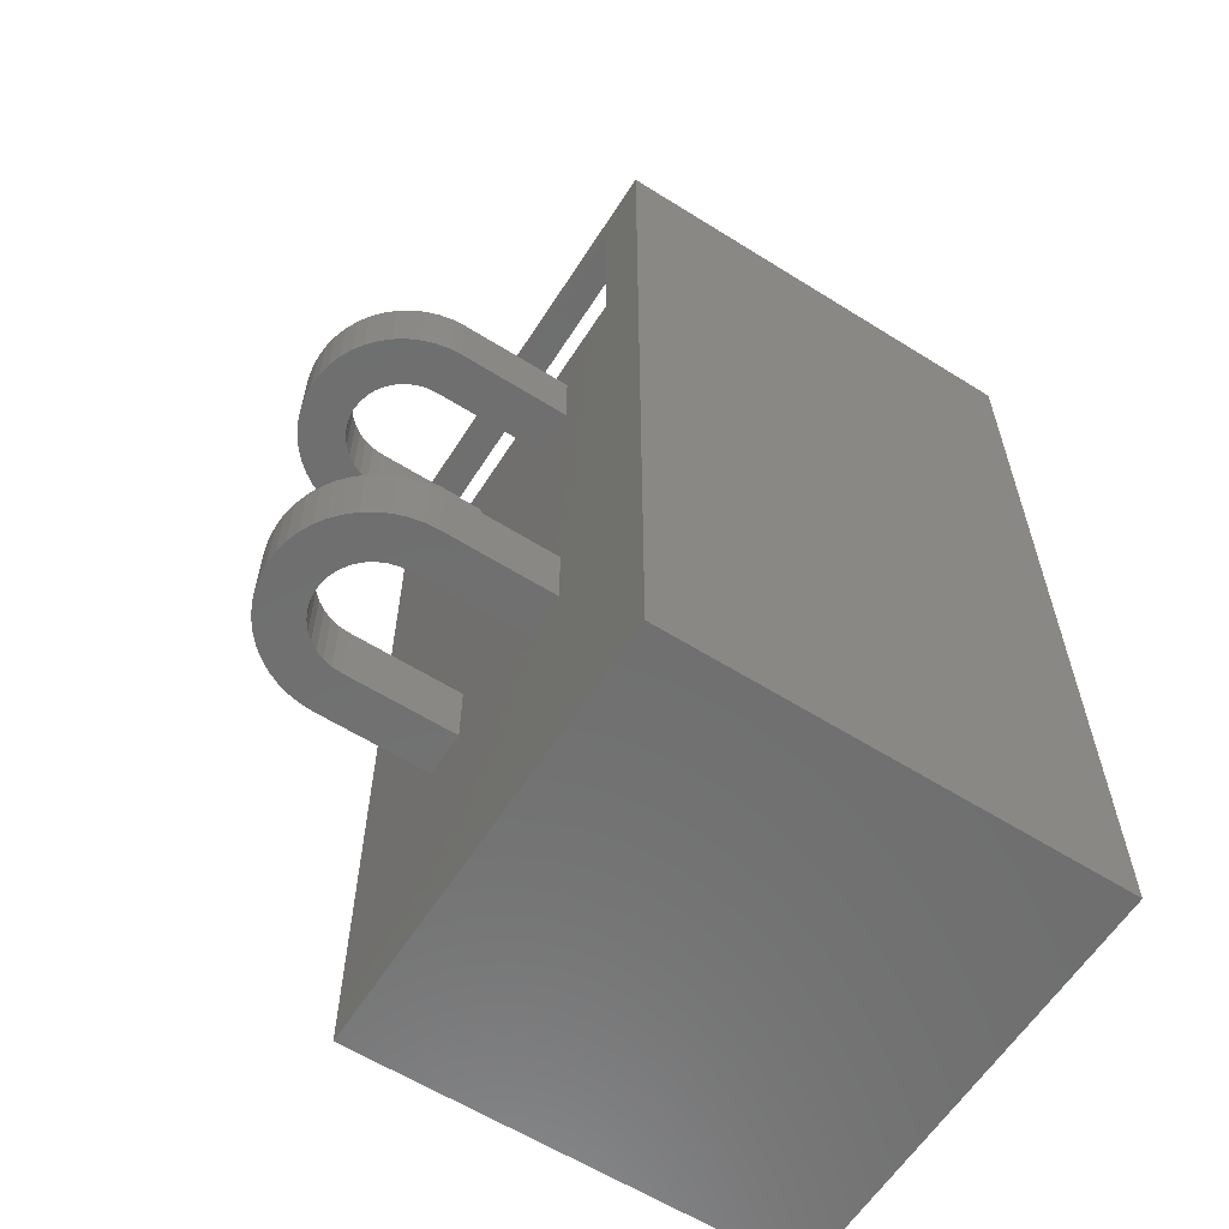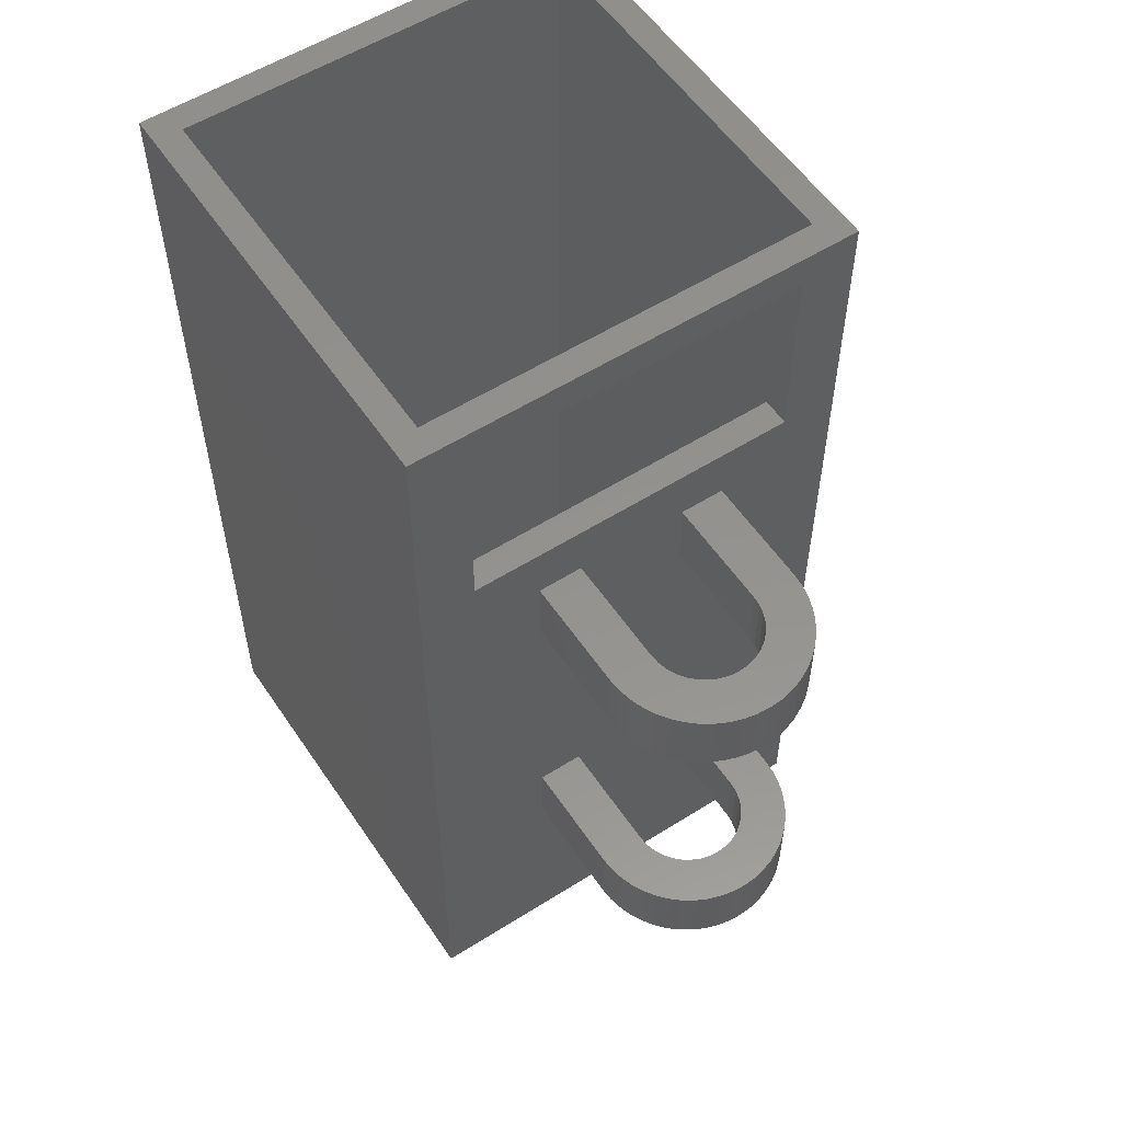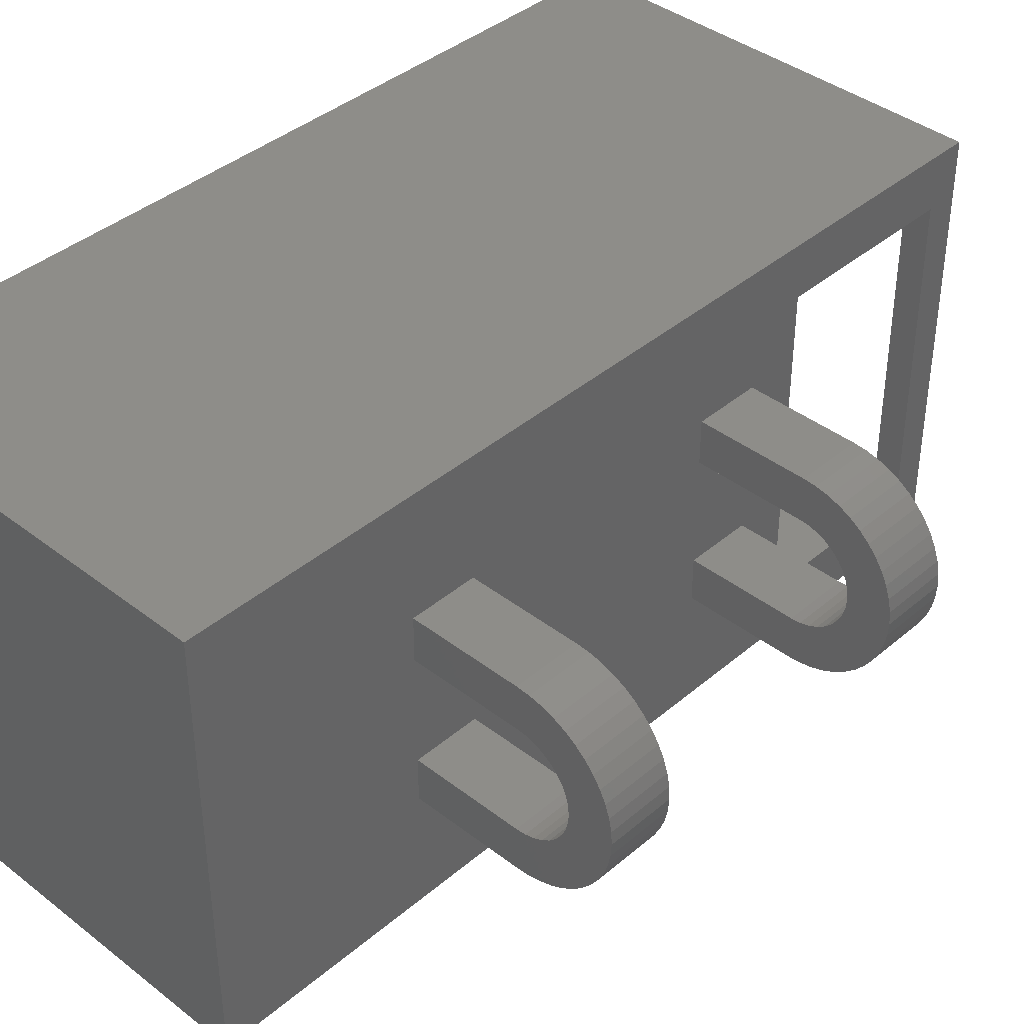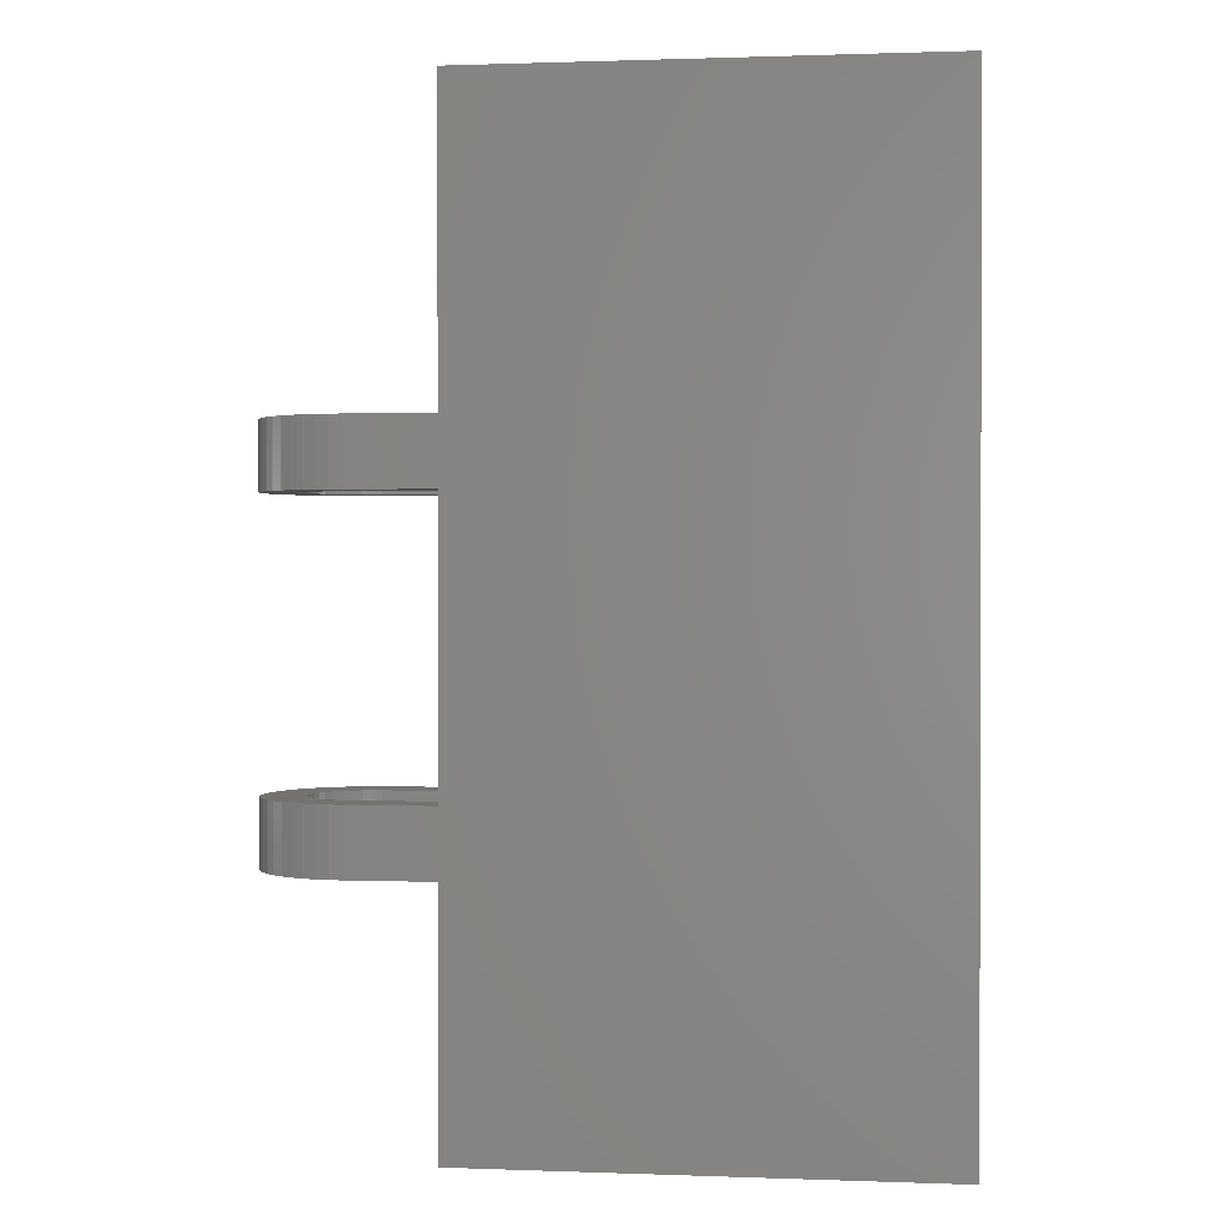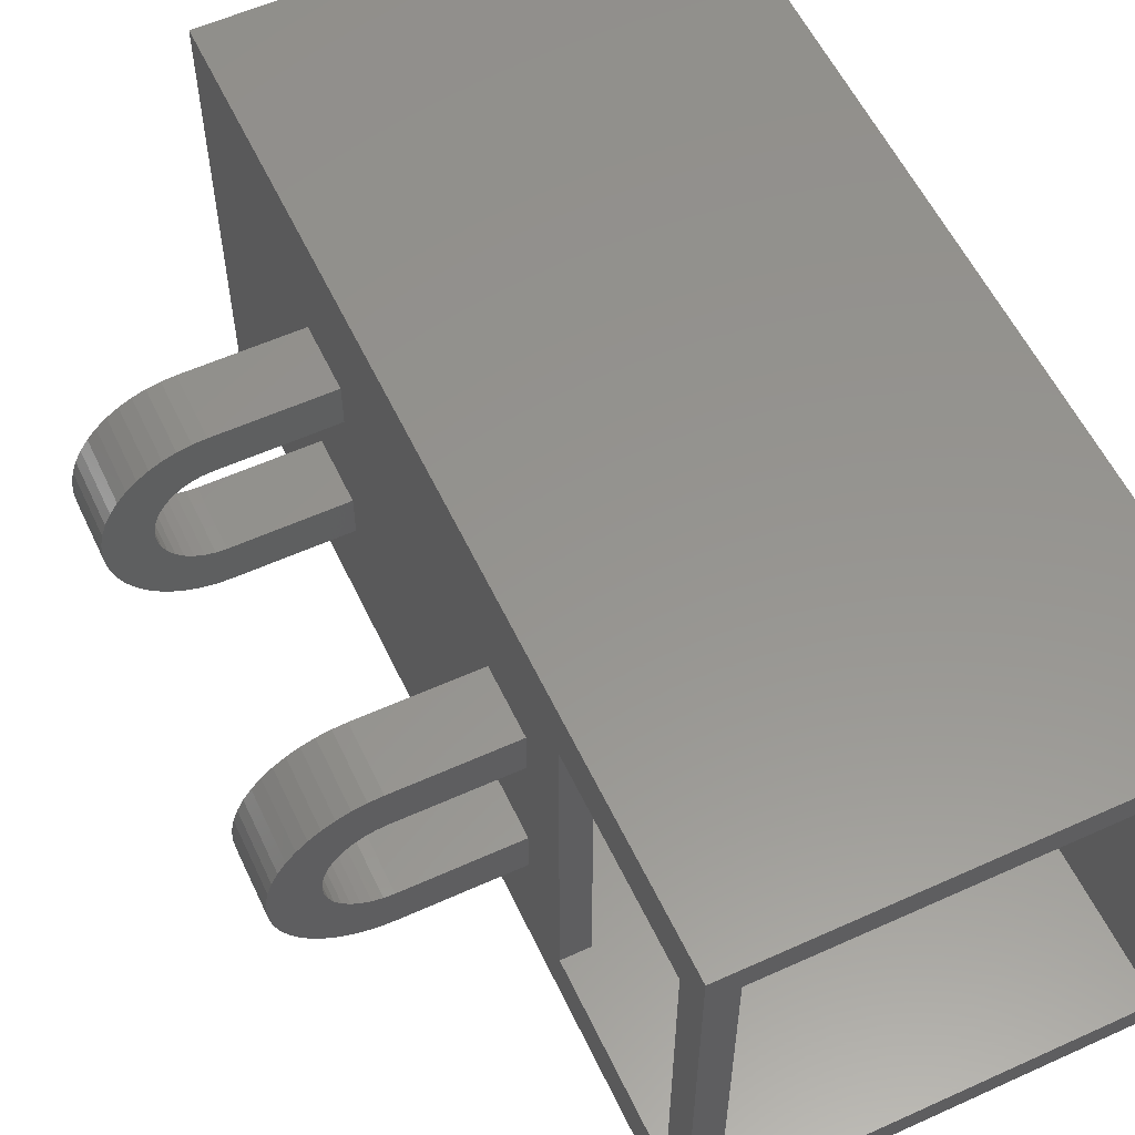
<metadata>
{"format":"stl","ext":"stl","renderer":"f3d","projection":"perspective","resolution":1024,"background":"white","views":[{"elev":-60.8,"azim":147.4,"up":"+Y"},{"elev":55.9,"azim":56.5,"up":"+Y"},{"elev":39.8,"azim":43.7,"up":"+Z"},{"elev":0.9,"azim":-172.1,"up":"+Y"},{"elev":57.2,"azim":154.8,"up":"+Z"}]}
</metadata>
<code>
# stl→obj: 216 verts, 440 faces
v 0.7452 0.16 0.008675
v 0.746 0.1 -7.004e-06
v 0.7452 0.1 0.008675
v 0.786 0.1 -7.004e-06
v 0.786 0.16 -7.004e-06
v 0.7852 0.1 0.01174
v 0.741 0.1 0.07793
v 0.743 0.1 0.01709
v 0.7131 0.16 0.04698
v 0.721 0.1 0.04329
v 0.7131 0.1 0.04698
v 0.741 -0.15 -0.07795
v 0.743 -0.15 -0.01711
v 0.7452 -0.15 -0.00869
v 0.571 -0.39 0.175
v 0.571 0.21 0.15
v 0.571 0.21 -0.15
v 0.7078 -0.15 0.08922
v 0.721 -0.15 0.04329
v 0.7131 -0.15 0.04698
v 0.196 0.41 -0.2
v 0.221 0.41 -0.175
v 0.596 0.41 -0.2
v 0.196 0.41 0.2
v 0.596 -0.41 0.2
v 0.596 0.41 0.2
v 0.7304 -0.21 -0.08316
v 0.7304 -0.15 -0.08316
v 0.741 -0.21 -0.07795
v 0.571 -0.39 -0.175
v 0.221 -0.39 -0.175
v 0.7131 -0.21 0.04698
v 0.7193 -0.21 0.08693
v 0.7078 -0.21 0.08922
v 0.7852 -0.21 -0.01176
v 0.7852 -0.21 0.01174
v 0.7829 -0.21 -0.0233
v 0.7791 -0.21 -0.03445
v 0.7791 -0.15 -0.03445
v 0.7393 -0.15 0.02499
v 0.743 -0.21 0.01709
v 0.7393 -0.21 0.02499
v 0.696 -0.15 0.04999
v 0.7047 -0.21 0.04923
v 0.696 -0.21 0.04999
v 0.596 0.38 0.15
v 0.596 0.38 -0.15
v 0.7829 0.1 0.02329
v 0.7852 0.16 0.01174
v 0.7829 0.16 0.02329
v 0.7739 0.1 -0.04501
v 0.7739 0.16 -0.04501
v 0.7791 0.1 -0.03445
v 0.7281 0.1 0.0383
v 0.7304 0.1 0.08314
v 0.786 -0.21 -7.004e-06
v 0.596 -0.41 -0.2
v 0.596 -0.21 -0.05001
v 0.596 -0.21 0.04999
v 0.596 -0.21 0.08999
v 0.696 -0.15 0.08999
v 0.596 -0.15 0.08999
v 0.721 -0.15 -0.04331
v 0.7131 -0.21 -0.04699
v 0.721 -0.21 -0.04331
v 0.7829 -0.15 -0.0233
v 0.596 0.16 0.08999
v 0.696 0.16 0.04999
v 0.596 0.16 0.04999
v 0.741 -0.21 0.07793
v 0.7508 -0.15 0.07139
v 0.741 -0.15 0.07793
v 0.696 -0.21 -0.09001
v 0.7047 -0.21 -0.04925
v 0.696 -0.21 -0.05001
v 0.7508 0.1 0.07139
v 0.7596 0.16 0.06363
v 0.7508 0.16 0.07139
v 0.743 -0.15 0.01709
v 0.7393 -0.21 -0.02501
v 0.743 -0.21 -0.01711
v 0.596 -0.15 0.04999
v 0.596 0.1 0.04999
v 0.7791 -0.15 0.03443
v 0.7131 0.16 -0.04699
v 0.7078 0.16 -0.08924
v 0.7047 0.16 -0.04925
v 0.7393 0.16 0.02499
v 0.741 0.16 0.07793
v 0.743 0.16 0.01709
v 0.7739 -0.15 -0.04501
v 0.721 0.16 -0.04331
v 0.7131 0.1 -0.04699
v 0.721 0.1 -0.04331
v 0.7852 0.1 -0.01176
v 0.7829 0.1 -0.0233
v 0.7343 -0.15 0.03213
v 0.7343 -0.21 0.03213
v 0.7281 -0.15 0.0383
v 0.7739 -0.21 -0.04501
v 0.7674 -0.15 -0.0548
v 0.7452 -0.21 -0.00869
v 0.746 -0.15 -7.004e-06
v 0.7078 0.1 0.08922
v 0.7078 0.16 0.08922
v 0.696 0.1 0.08999
v 0.596 -0.15 -0.05001
v 0.696 -0.15 -0.09001
v 0.596 -0.15 -0.09001
v 0.596 0.21 -0.15
v 0.596 0.21 0.15
v 0.7739 0.1 0.04499
v 0.7739 0.16 0.04499
v 0.7674 0.1 0.05478
v 0.7739 -0.21 0.04499
v 0.7739 -0.15 0.04499
v 0.7674 -0.21 0.05478
v 0.596 -0.21 -0.09001
v 0.7078 -0.21 -0.08924
v 0.7078 -0.15 -0.08924
v 0.7674 0.16 0.05478
v 0.7596 0.1 0.06363
v 0.7452 -0.21 0.008675
v 0.696 0.16 -0.05001
v 0.696 0.16 -0.09001
v 0.7452 -0.15 0.008675
v 0.746 -0.21 -7.004e-06
v 0.7829 0.16 -0.0233
v 0.7193 -0.15 0.08693
v 0.7047 0.16 0.04923
v 0.7343 0.1 0.03213
v 0.7304 0.16 0.08314
v 0.596 0.16 -0.05001
v 0.596 0.16 -0.09001
v 0.696 0.1 -0.05001
v 0.7047 0.1 -0.04925
v 0.596 0.1 0.08999
v 0.7452 0.16 -0.00869
v 0.7508 0.16 -0.07141
v 0.741 0.16 -0.07795
v 0.7508 -0.21 -0.07141
v 0.7596 -0.21 0.06363
v 0.7508 -0.21 0.07139
v 0.7078 0.1 -0.08924
v 0.7193 0.1 -0.08694
v 0.571 0.41 -0.175
v 0.7674 -0.21 -0.0548
v 0.7193 -0.21 -0.08694
v 0.7281 -0.21 -0.03831
v 0.746 0.16 -7.004e-06
v 0.7193 0.1 0.08693
v 0.7829 -0.15 0.02329
v 0.696 0.16 0.08999
v 0.721 -0.21 0.04329
v 0.7304 -0.21 0.08314
v 0.7193 0.16 -0.08694
v 0.7304 0.1 -0.08316
v 0.7829 -0.21 0.02329
v 0.7791 -0.21 0.03443
v 0.7393 0.16 -0.02501
v 0.7393 0.1 -0.02501
v 0.743 0.16 -0.01711
v 0.7674 0.1 -0.0548
v 0.7674 -0.15 0.05478
v 0.7596 -0.15 0.06363
v 0.696 0.1 0.04999
v 0.7343 -0.15 -0.03215
v 0.7393 -0.15 -0.02501
v 0.7047 -0.15 -0.04925
v 0.696 -0.15 -0.05001
v 0.7047 0.1 0.04923
v 0.7852 0.16 -0.01176
v 0.7343 0.16 -0.03215
v 0.7281 0.1 -0.03831
v 0.7343 0.1 -0.03215
v 0.7452 0.1 -0.00869
v 0.571 0.41 0.175
v 0.596 0.1 -0.09001
v 0.596 0.1 -0.05001
v 0.741 0.1 -0.07795
v 0.7508 0.1 -0.07141
v 0.221 -0.39 0.175
v 0.221 0.41 0.175
v 0.7791 0.1 0.03443
v 0.7791 0.16 0.03443
v 0.7304 0.16 -0.08316
v 0.7596 -0.15 -0.06365
v 0.7131 -0.15 -0.04699
v 0.7852 -0.15 -0.01176
v 0.7852 -0.15 0.01174
v 0.7193 -0.15 -0.08694
v 0.7343 0.16 0.03213
v 0.786 -0.15 -7.004e-06
v 0.696 0.1 -0.09001
v 0.7791 0.16 -0.03445
v 0.7596 0.1 -0.06365
v 0.7596 0.16 -0.06365
v 0.7193 0.16 0.08693
v 0.571 0.38 0.15
v 0.7508 -0.15 -0.07141
v 0.7596 -0.21 -0.06365
v 0.7047 -0.15 0.04923
v 0.7343 -0.21 -0.03215
v 0.743 0.1 -0.01711
v 0.7281 0.16 0.0383
v 0.571 0.38 -0.15
v 0.7304 -0.15 0.08314
v 0.7281 -0.15 -0.03831
v 0.721 0.16 0.04329
v 0.7281 -0.21 0.0383
v 0.7281 0.16 -0.03831
v 0.7393 0.1 0.02499
v 0.696 -0.21 0.08999
v 0.196 -0.41 0.2
v 0.7674 0.16 -0.0548
v 0.196 -0.41 -0.2
f 1 2 3
f 4 5 6
f 3 7 8
f 9 10 11
f 12 13 14
f 15 16 17
f 18 19 20
f 21 22 23
f 24 25 26
f 27 28 29
f 30 31 15
f 32 33 34
f 31 30 22
f 35 36 37
f 38 39 37
f 40 41 42
f 43 44 45
f 23 46 47
f 48 49 50
f 51 52 53
f 54 55 10
f 56 36 35
f 57 58 59
f 60 61 62
f 63 64 65
f 37 66 35
f 67 68 69
f 70 71 72
f 73 74 75
f 76 77 78
f 79 41 40
f 13 80 81
f 82 83 62
f 39 84 66
f 85 86 87
f 88 89 90
f 38 91 39
f 92 93 94
f 70 42 41
f 95 6 96
f 97 98 99
f 100 101 91
f 14 102 103
f 104 105 106
f 107 108 109
f 110 111 67
f 112 113 114
f 115 116 117
f 57 118 58
f 119 108 120
f 114 121 122
f 123 70 41
f 124 86 125
f 126 127 123
f 96 128 95
f 3 76 7
f 33 129 34
f 119 65 64
f 9 11 130
f 55 131 7
f 55 89 132
f 110 133 134
f 87 135 136
f 29 102 81
f 73 108 119
f 110 69 133
f 62 83 137
f 138 139 140
f 141 142 143
f 26 60 62
f 144 86 145
f 23 146 26
f 100 115 147
f 148 149 65
f 150 139 138
f 10 151 11
f 66 84 152
f 90 8 88
f 153 130 68
f 154 155 33
f 73 75 118
f 113 52 121
f 145 156 157
f 158 152 159
f 160 161 162
f 72 126 79
f 115 84 116
f 51 112 163
f 57 59 60
f 27 149 148
f 101 164 91
f 143 165 71
f 166 104 106
f 12 167 168
f 169 120 170
f 171 104 166
f 4 172 5
f 19 154 20
f 173 174 175
f 148 65 119
f 138 176 150
f 100 91 38
f 130 171 68
f 14 81 102
f 26 146 177
f 107 178 179
f 180 175 157
f 22 30 146
f 181 76 2
f 177 182 183
f 184 185 112
f 92 186 156
f 78 139 150
f 187 165 101
f 69 179 133
f 117 116 164
f 118 75 58
f 20 154 32
f 109 73 118
f 129 99 19
f 110 134 178
f 145 174 94
f 82 45 59
f 188 120 169
f 137 67 111
f 89 1 90
f 189 152 190
f 12 14 103
f 122 77 76
f 63 191 188
f 124 125 133
f 92 156 85
f 192 132 88
f 34 129 18
f 170 108 107
f 56 193 36
f 194 125 144
f 185 195 113
f 196 197 163
f 181 140 139
f 151 132 198
f 46 199 47
f 83 179 69
f 159 152 84
f 32 34 44
f 141 200 201
f 55 54 131
f 127 143 123
f 194 136 135
f 15 182 177
f 29 81 80
f 202 44 43
f 107 59 58
f 167 203 168
f 18 20 202
f 15 17 30
f 148 191 27
f 162 161 204
f 69 166 83
f 192 205 132
f 97 42 98
f 100 159 115
f 201 117 142
f 47 199 206
f 66 152 189
f 26 25 60
f 155 72 207
f 110 178 109
f 103 127 126
f 126 123 79
f 2 76 3
f 208 65 149
f 107 83 82
f 83 106 137
f 20 32 202
f 207 99 129
f 119 120 148
f 95 172 4
f 179 124 133
f 167 28 208
f 23 47 110
f 62 43 82
f 150 2 1
f 162 204 138
f 159 84 115
f 198 205 209
f 99 210 19
f 180 186 140
f 58 170 107
f 15 199 16
f 105 130 153
f 200 71 187
f 78 197 139
f 33 207 129
f 144 125 86
f 90 3 8
f 111 16 46
f 148 120 191
f 68 171 166
f 40 72 79
f 10 55 151
f 61 43 62
f 155 210 98
f 211 186 92
f 85 136 93
f 182 31 183
f 91 116 39
f 85 93 92
f 166 106 83
f 89 150 1
f 96 195 128
f 24 183 21
f 88 8 212
f 155 207 33
f 158 190 152
f 180 204 161
f 144 136 194
f 210 155 154
f 137 153 67
f 39 116 84
f 53 48 184
f 209 54 10
f 87 86 124
f 186 173 140
f 112 185 113
f 188 191 120
f 119 74 73
f 57 109 118
f 183 31 22
f 63 65 208
f 53 195 96
f 34 18 213
f 23 110 109
f 44 34 45
f 110 206 17
f 214 25 24
f 163 114 196
f 172 49 5
f 53 52 195
f 51 184 112
f 154 33 32
f 7 212 8
f 50 128 185
f 132 205 198
f 141 12 200
f 213 18 61
f 107 109 178
f 146 206 177
f 95 128 172
f 92 94 211
f 6 5 49
f 140 173 160
f 185 128 195
f 134 194 178
f 138 204 176
f 157 156 186
f 180 176 204
f 55 132 151
f 56 189 193
f 180 181 2
f 76 78 7
f 7 78 89
f 111 17 16
f 88 132 89
f 184 50 185
f 77 215 197
f 30 17 146
f 101 165 164
f 153 68 67
f 79 123 41
f 12 103 71
f 201 200 187
f 96 48 53
f 173 186 211
f 70 72 155
f 12 168 13
f 189 190 193
f 144 93 136
f 147 101 100
f 168 80 13
f 37 39 66
f 6 49 48
f 62 137 111
f 107 179 83
f 147 187 101
f 48 50 184
f 97 207 40
f 57 216 23
f 88 212 192
f 11 104 171
f 167 149 203
f 178 135 179
f 177 206 199
f 99 98 210
f 85 156 86
f 208 149 167
f 50 172 128
f 188 74 64
f 140 160 162
f 51 215 52
f 117 164 142
f 24 177 183
f 202 32 44
f 59 213 60
f 196 122 181
f 125 194 134
f 23 22 146
f 123 143 70
f 103 102 127
f 12 28 167
f 141 143 127
f 12 71 200
f 105 9 130
f 174 157 175
f 35 66 189
f 196 114 122
f 40 42 97
f 180 2 176
f 78 150 89
f 149 27 203
f 142 165 143
f 192 131 205
f 53 184 51
f 110 17 111
f 27 191 28
f 107 82 59
f 13 81 14
f 119 64 74
f 121 215 77
f 129 19 18
f 104 198 105
f 29 12 141
f 110 67 69
f 29 80 203
f 87 136 85
f 135 124 179
f 57 23 109
f 7 131 212
f 192 212 131
f 173 175 160
f 180 140 181
f 196 139 197
f 157 186 180
f 4 6 95
f 43 45 82
f 188 64 63
f 146 17 206
f 194 135 178
f 205 131 54
f 198 209 105
f 37 36 158
f 168 203 80
f 21 214 24
f 21 183 22
f 150 176 2
f 72 103 126
f 169 75 74
f 15 177 199
f 49 172 50
f 121 52 215
f 208 28 63
f 142 164 165
f 11 151 104
f 29 127 102
f 124 135 87
f 19 210 154
f 15 31 182
f 216 57 214
f 106 105 153
f 157 174 145
f 29 203 27
f 201 142 141
f 37 158 38
f 170 75 169
f 138 140 162
f 155 98 70
f 122 121 77
f 163 197 215
f 75 170 58
f 145 86 156
f 23 26 46
f 151 198 104
f 145 94 144
f 18 202 61
f 147 115 117
f 163 215 51
f 47 206 110
f 36 193 190
f 45 213 59
f 7 89 55
f 180 161 175
f 133 125 134
f 105 209 9
f 63 28 191
f 68 166 69
f 26 62 111
f 77 197 78
f 187 71 165
f 163 112 114
f 114 113 121
f 1 3 90
f 214 57 25
f 71 103 72
f 38 159 100
f 143 71 70
f 35 189 56
f 96 6 48
f 181 139 196
f 91 164 116
f 38 158 159
f 130 11 171
f 213 61 60
f 108 73 109
f 147 117 201
f 61 202 43
f 216 214 21
f 57 60 25
f 23 216 21
f 181 122 76
f 29 28 12
f 106 153 137
f 160 175 161
f 46 16 199
f 169 74 188
f 113 195 52
f 144 94 93
f 36 190 158
f 97 99 207
f 70 98 42
f 26 177 24
f 201 187 147
f 211 174 173
f 45 34 213
f 26 111 46
f 209 10 9
f 211 94 174
f 29 141 127
f 170 120 108
f 205 54 209
f 40 207 72

</code>
